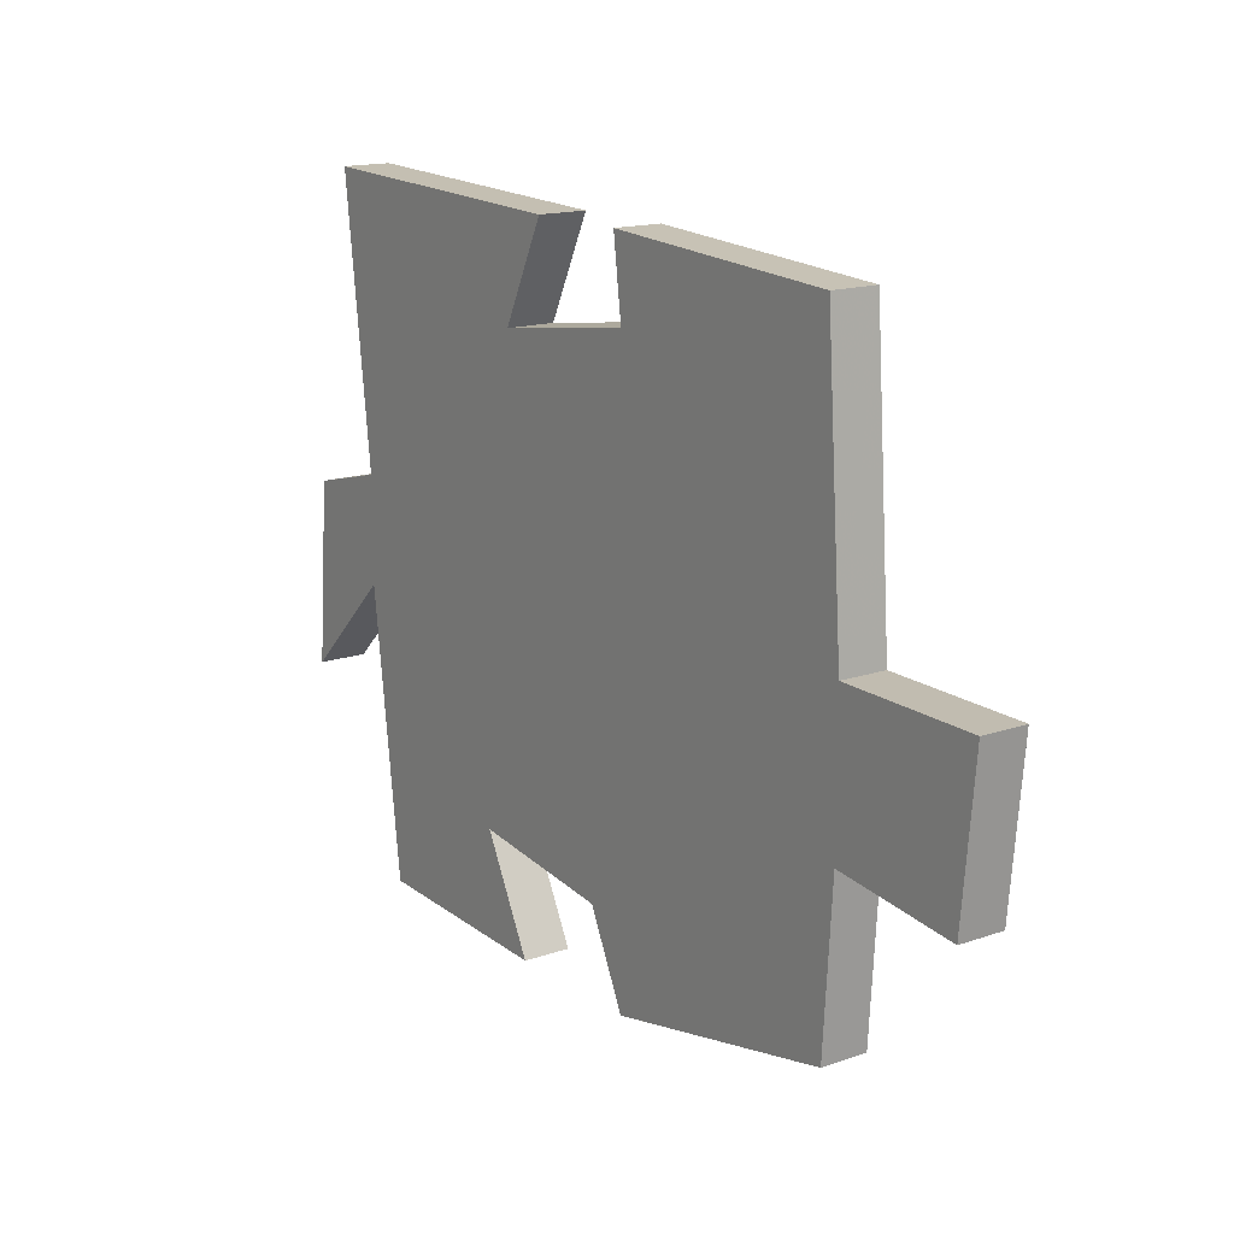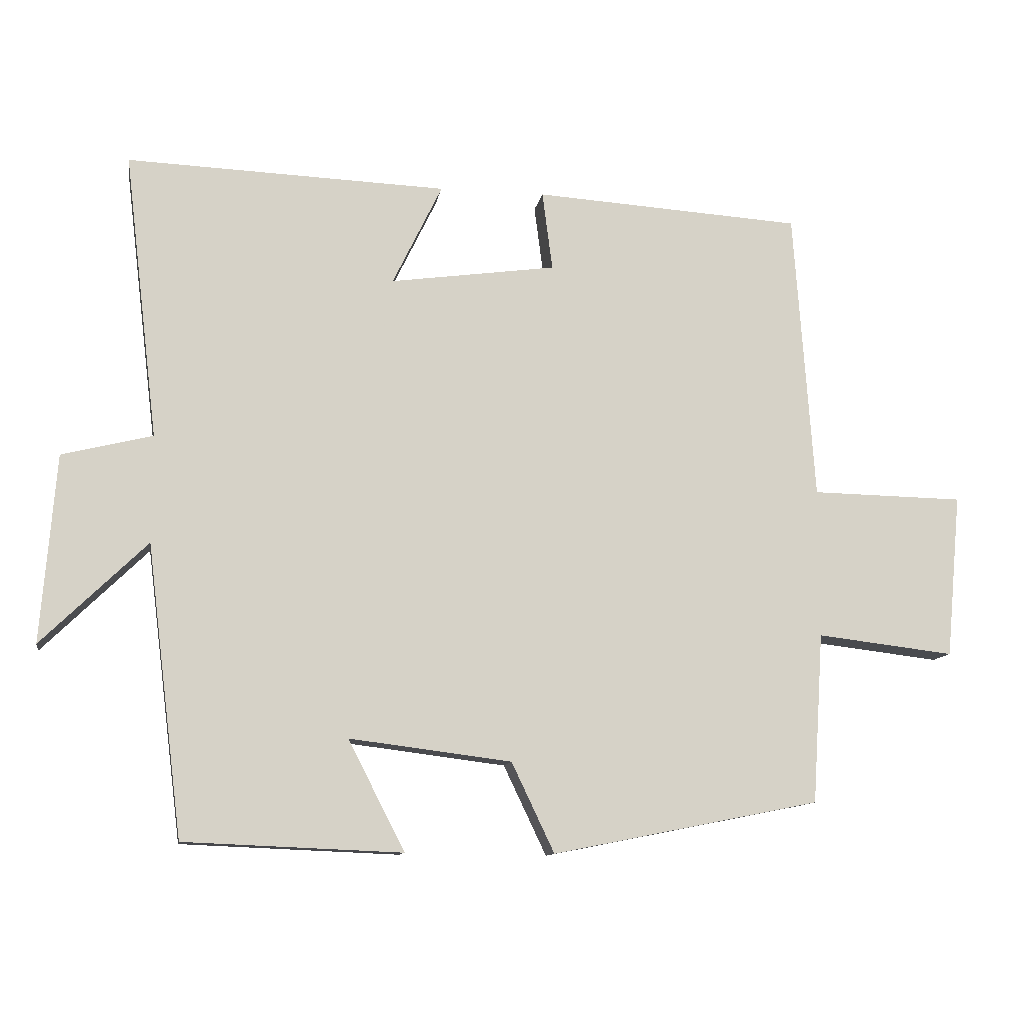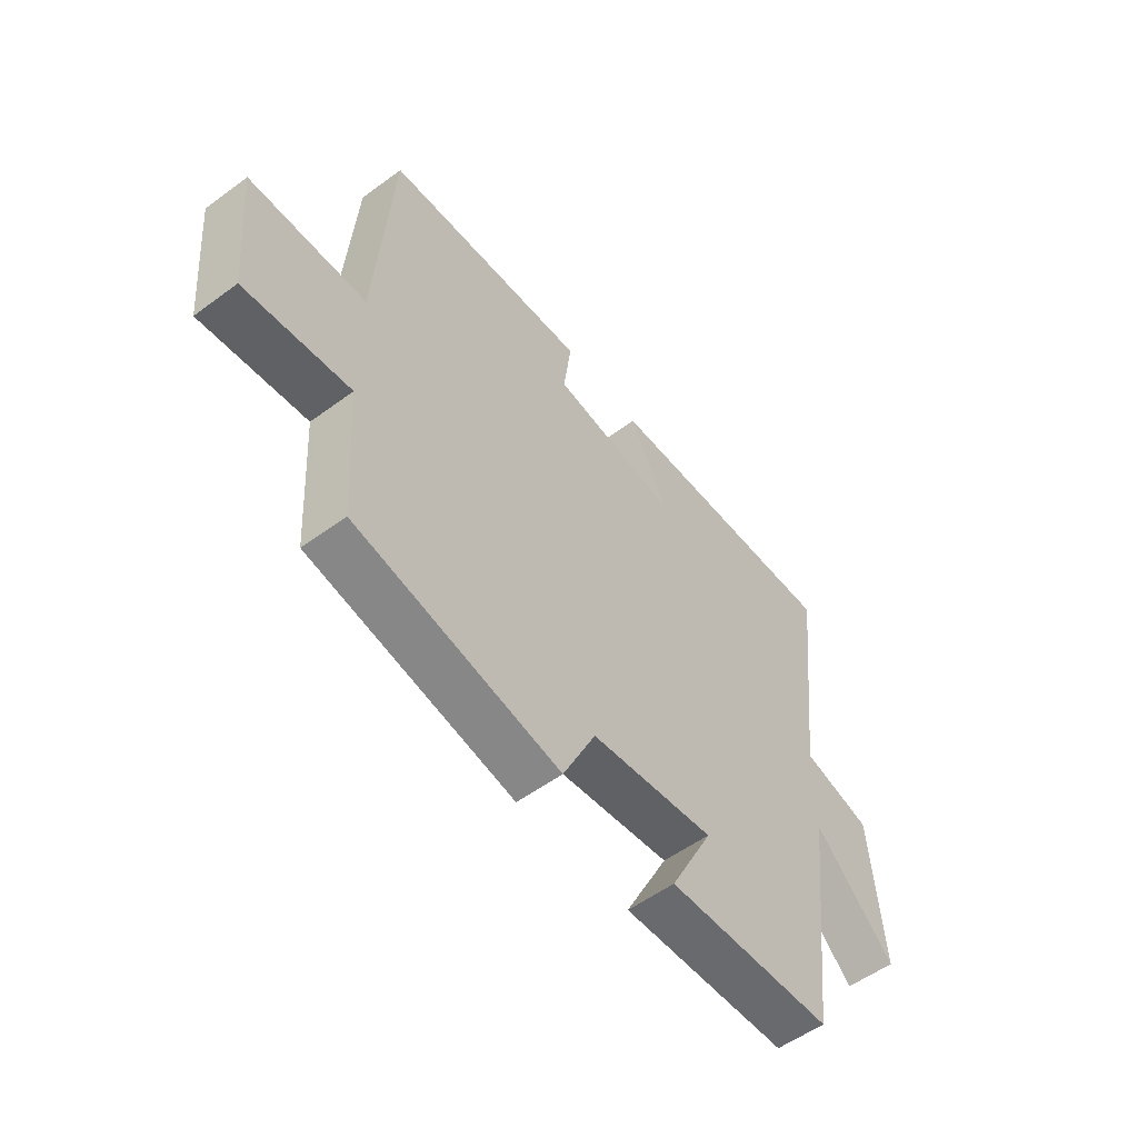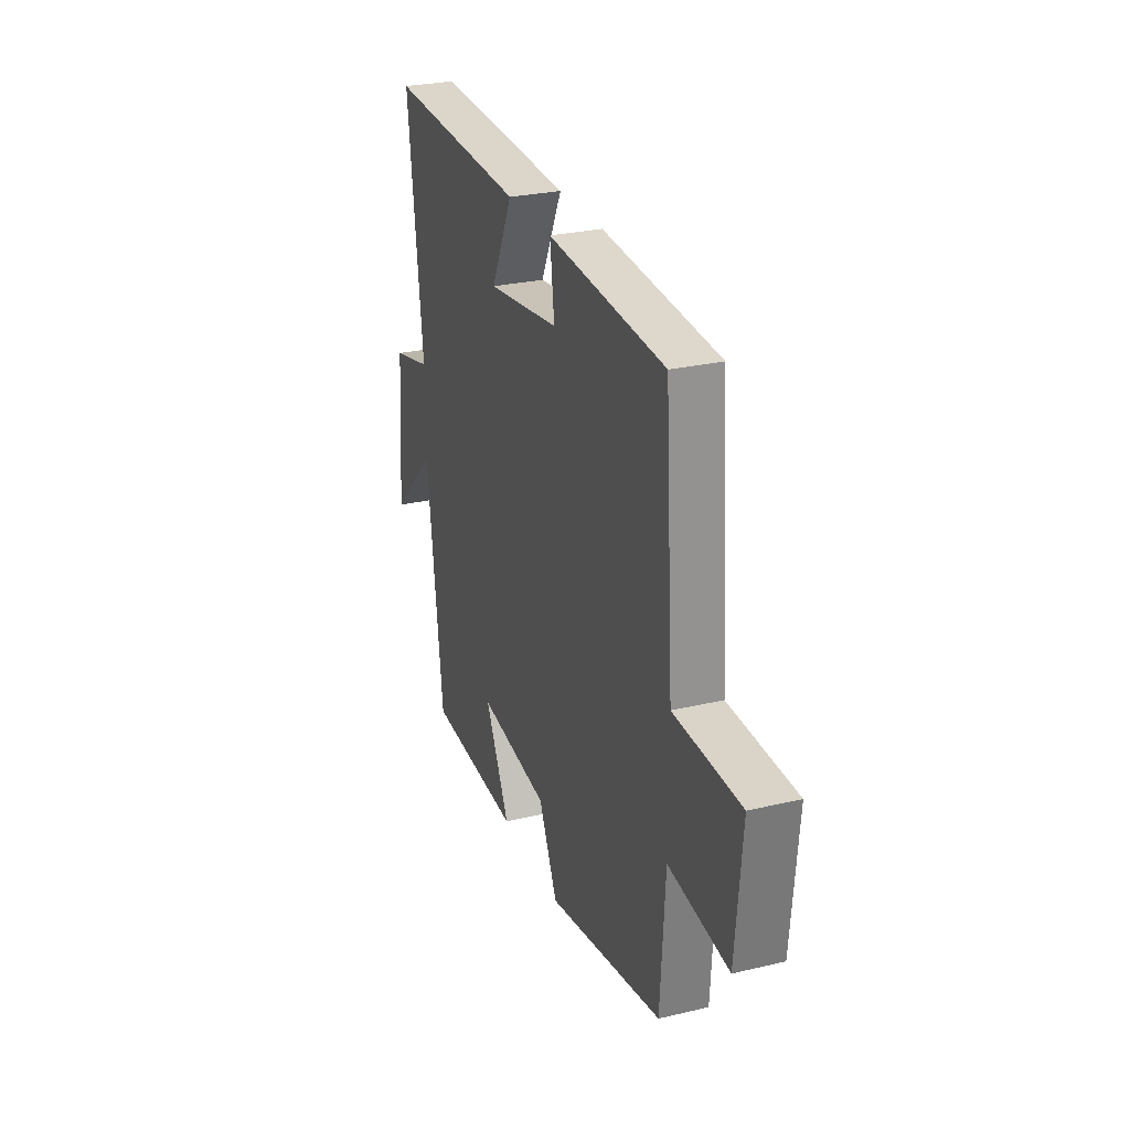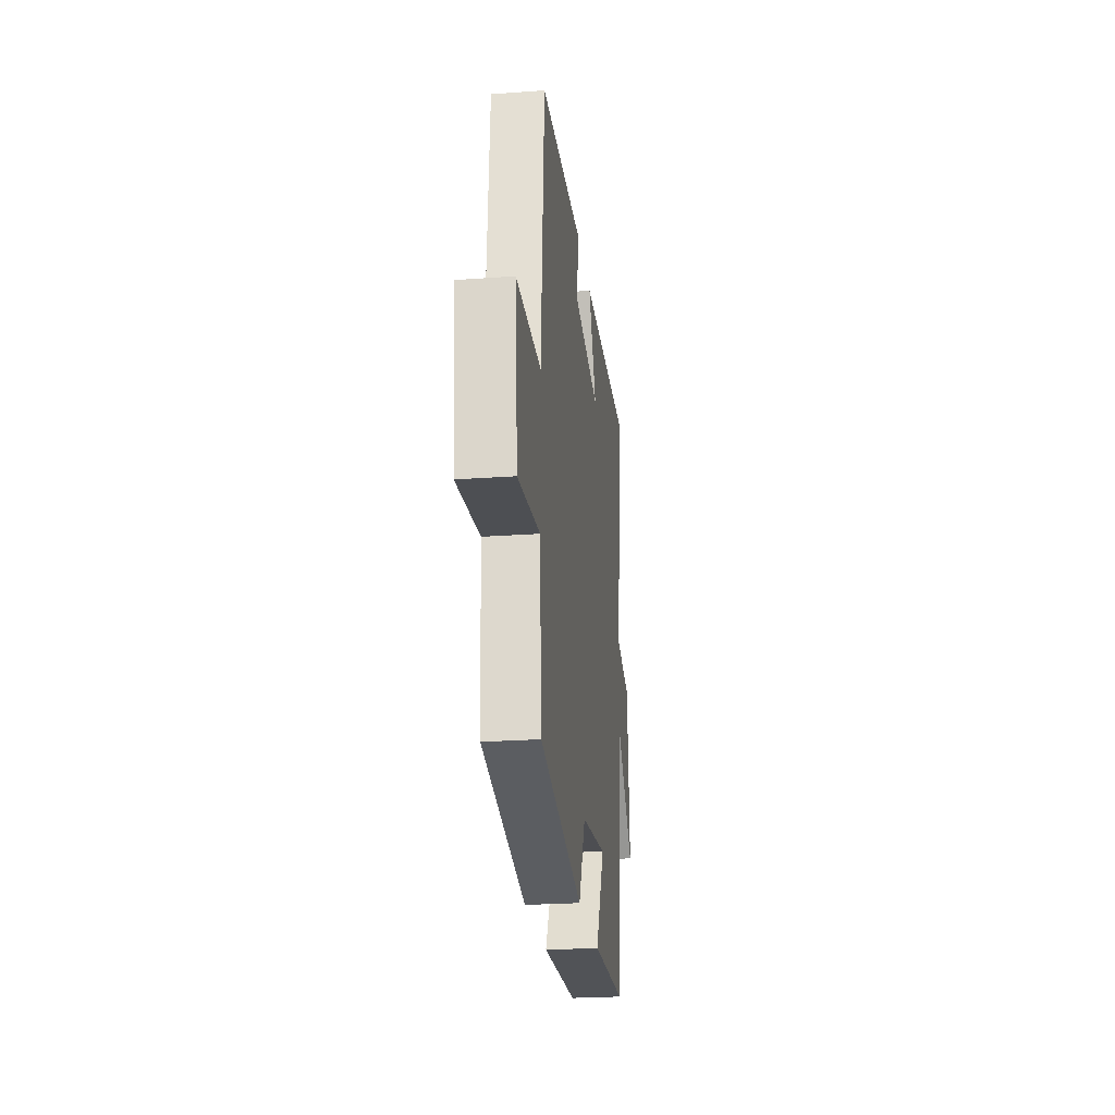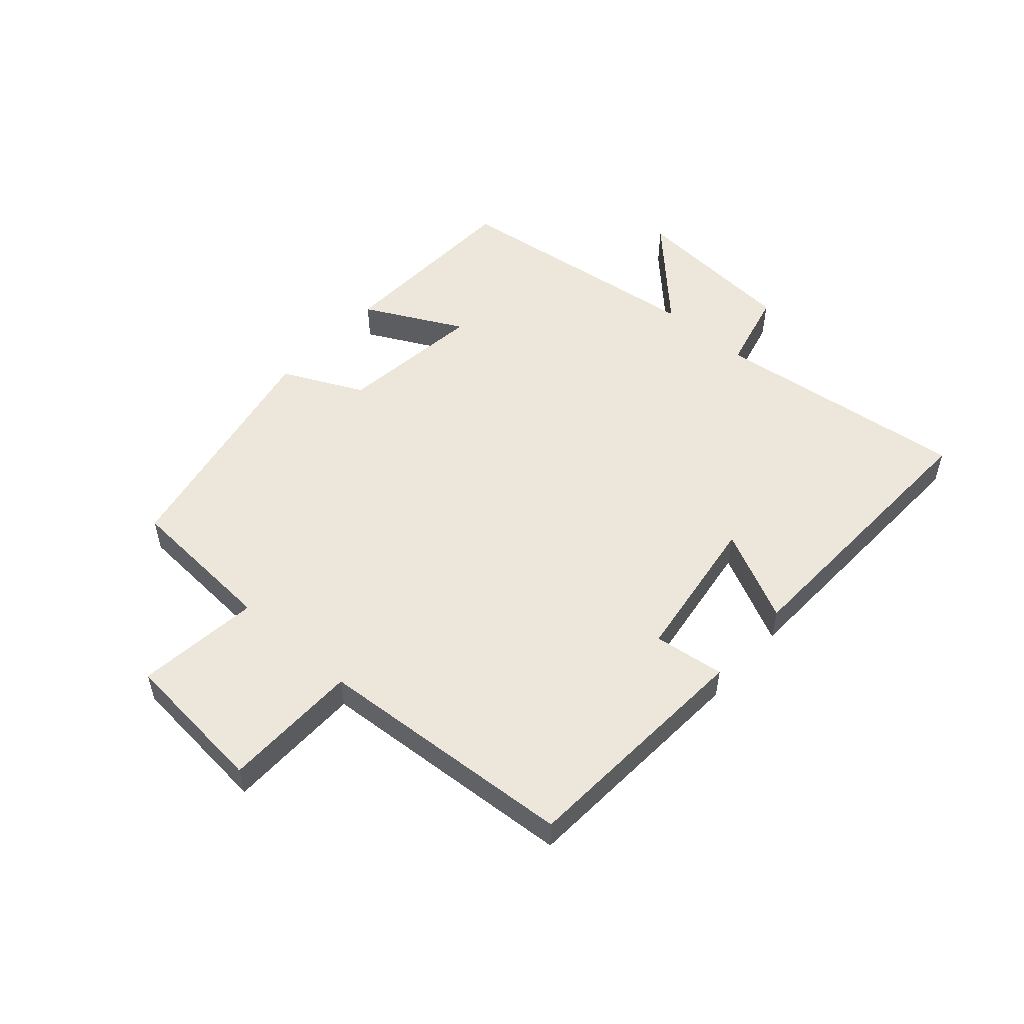
<metadata>
{"format":"obj","ext":"obj","renderer":"f3d","projection":"perspective","resolution":1024,"background":"white","views":[{"elev":15.7,"azim":-125.8,"up":"+Z"},{"elev":-11.2,"azim":170.6,"up":"+Z"},{"elev":-54.8,"azim":-52.1,"up":"+Z"},{"elev":27.5,"azim":-109.9,"up":"+Z"},{"elev":-24.4,"azim":-83.2,"up":"+Z"},{"elev":52.7,"azim":-48.5,"up":"+Y"}]}
</metadata>
<code>
v -0.484 0.07 -0.422
v -0.5 0.07 -0.172
v -0.702 0.07 -0.196
v -0.724 0.07 0.044
v -0.5 0.07 0.048
v -0.47 0.07 0.475
v -0.076 0.07 0.5
v -0.091 0.07 0.384
v 0.153 0.07 0.35
v 0.08 0.07 0.5
v 0.55 0.07 0.518
v 0.5 0.07 0.098
v 0.633 0.07 0.065
v 0.655 0.07 -0.211
v 0.5 0.07 -0.06
v 0.447 0.07 -0.487
v 0.127 0.07 -0.5
v 0.21 0.07 -0.338
v -0.028 0.07 -0.368
v -0.091 0.07 -0.5
v -0.484 0 -0.422
v -0.5 0 -0.172
v -0.702 0 -0.196
v -0.724 0 0.044
v -0.5 0 0.048
v -0.47 0 0.475
v -0.076 0 0.5
v -0.091 0 0.384
v 0.153 0 0.35
v 0.08 0 0.5
v 0.55 0 0.518
v 0.5 0 0.098
v 0.633 0 0.065
v 0.655 0 -0.211
v 0.5 0 -0.06
v 0.447 0 -0.487
v 0.127 0 -0.5
v 0.21 0 -0.338
v -0.028 0 -0.368
v -0.091 0 -0.5
f 19 20 1 2
f 18 19 2
f 15 16 17 18
f 15 18 2
f 12 13 14 15
f 12 15 2
f 9 10 11 12
f 8 9 12 2
f 5 6 7 8
f 5 8 2 3
f 3 4 5
f 22 21 40 39
f 22 39 38
f 38 37 36 35
f 22 38 35
f 35 34 33 32
f 22 35 32
f 32 31 30 29
f 22 32 29 28
f 28 27 26 25
f 23 22 28 25
f 25 24 23
f 1 21 22 2
f 2 22 23 3
f 3 23 24 4
f 4 24 25 5
f 5 25 26 6
f 6 26 27 7
f 7 27 28 8
f 8 28 29 9
f 9 29 30 10
f 10 30 31 11
f 11 31 32 12
f 12 32 33 13
f 13 33 34 14
f 14 34 35 15
f 15 35 36 16
f 16 36 37 17
f 17 37 38 18
f 18 38 39 19
f 19 39 40 20
f 20 40 21 1

</code>
